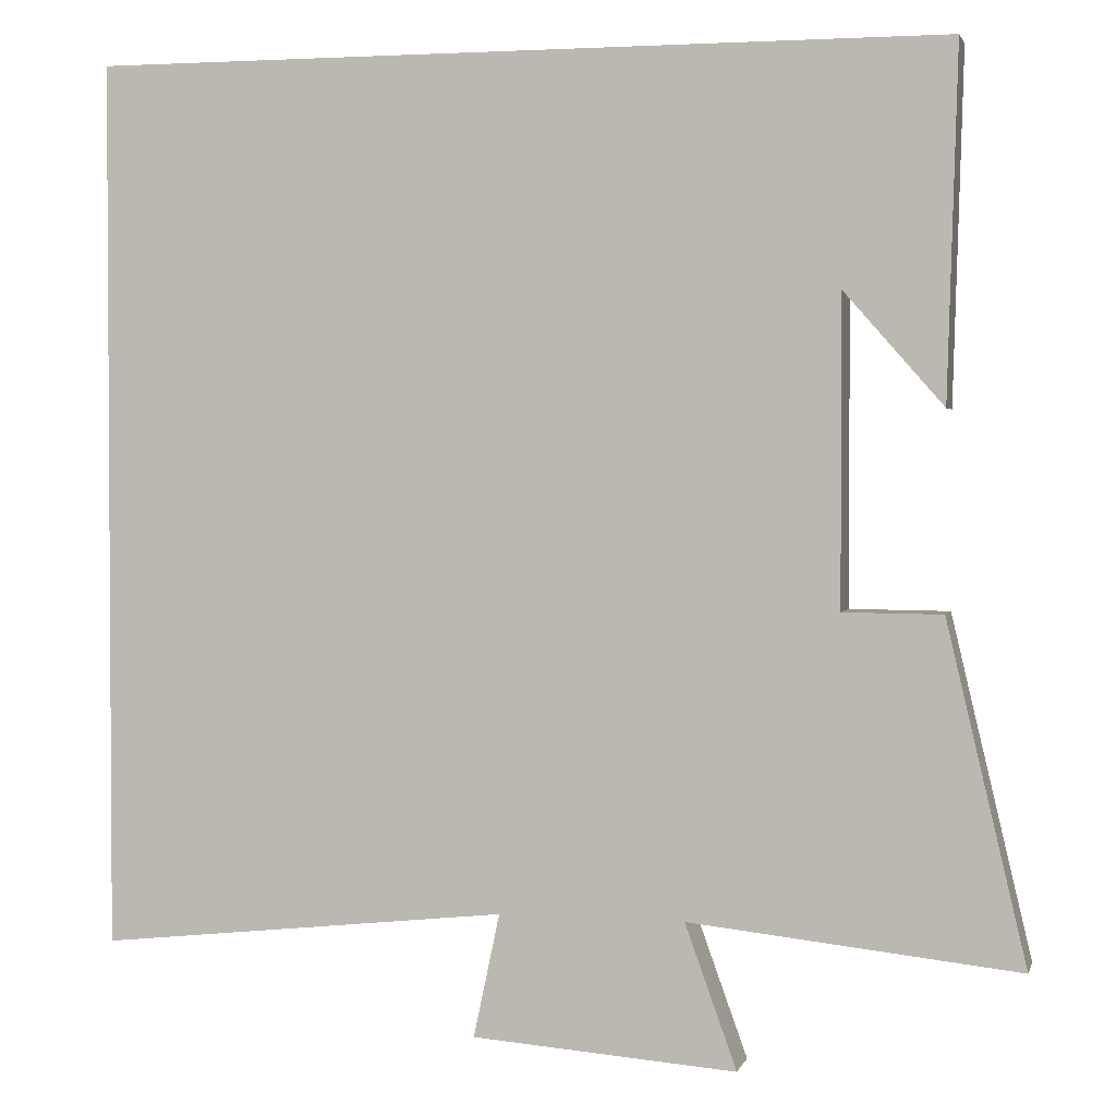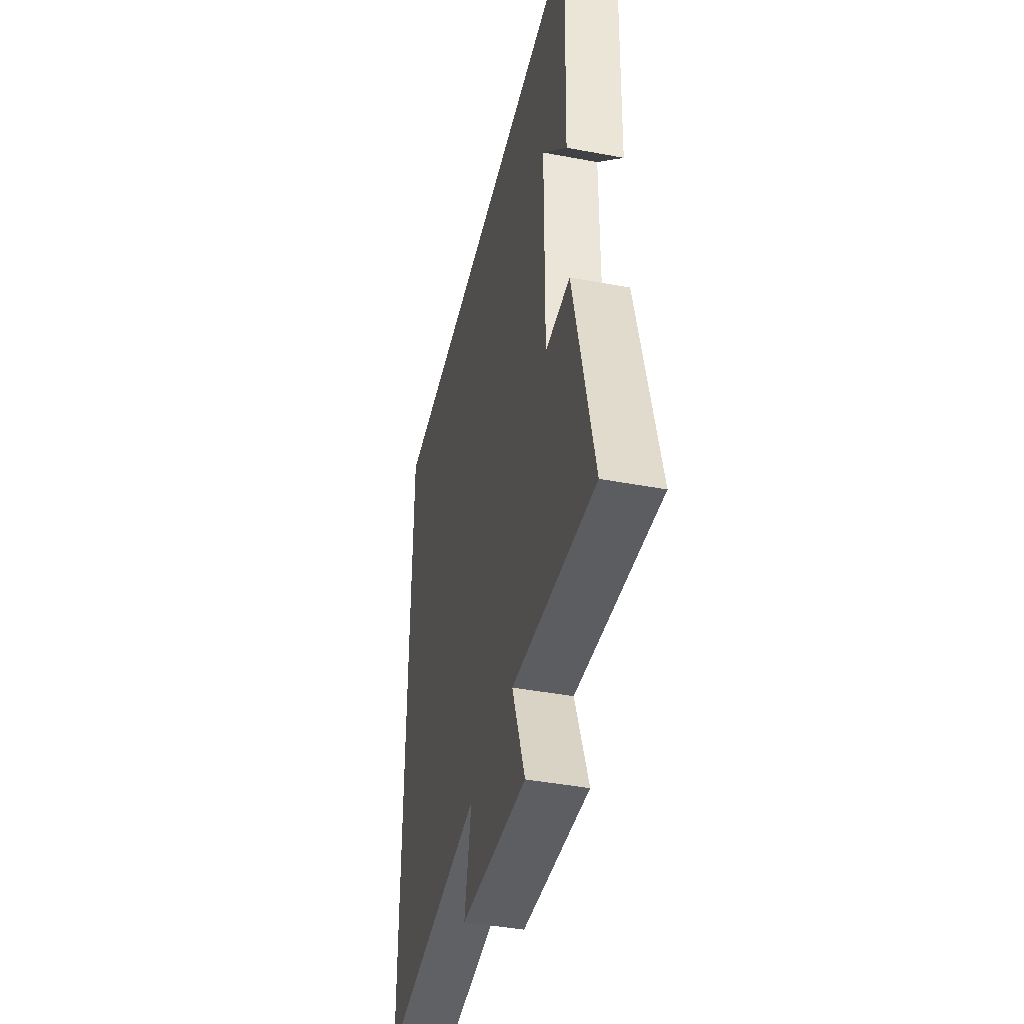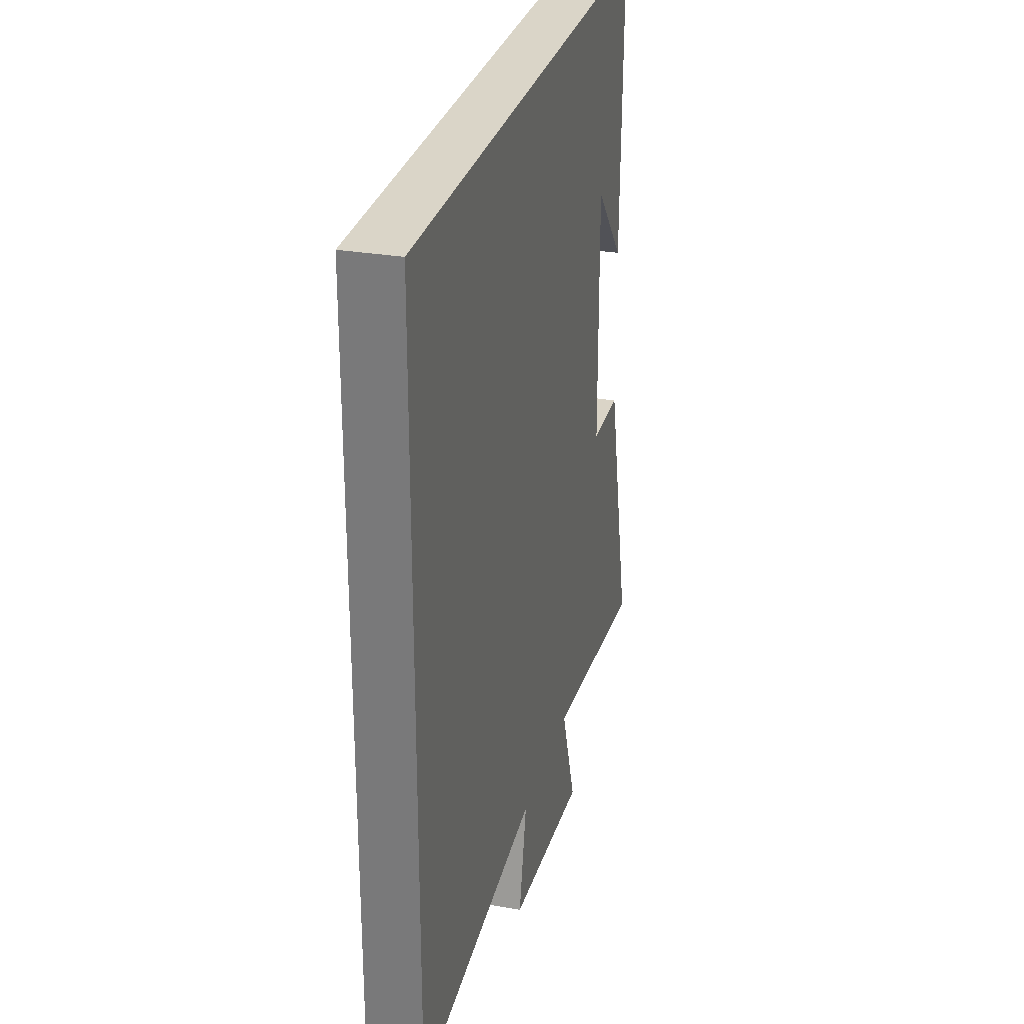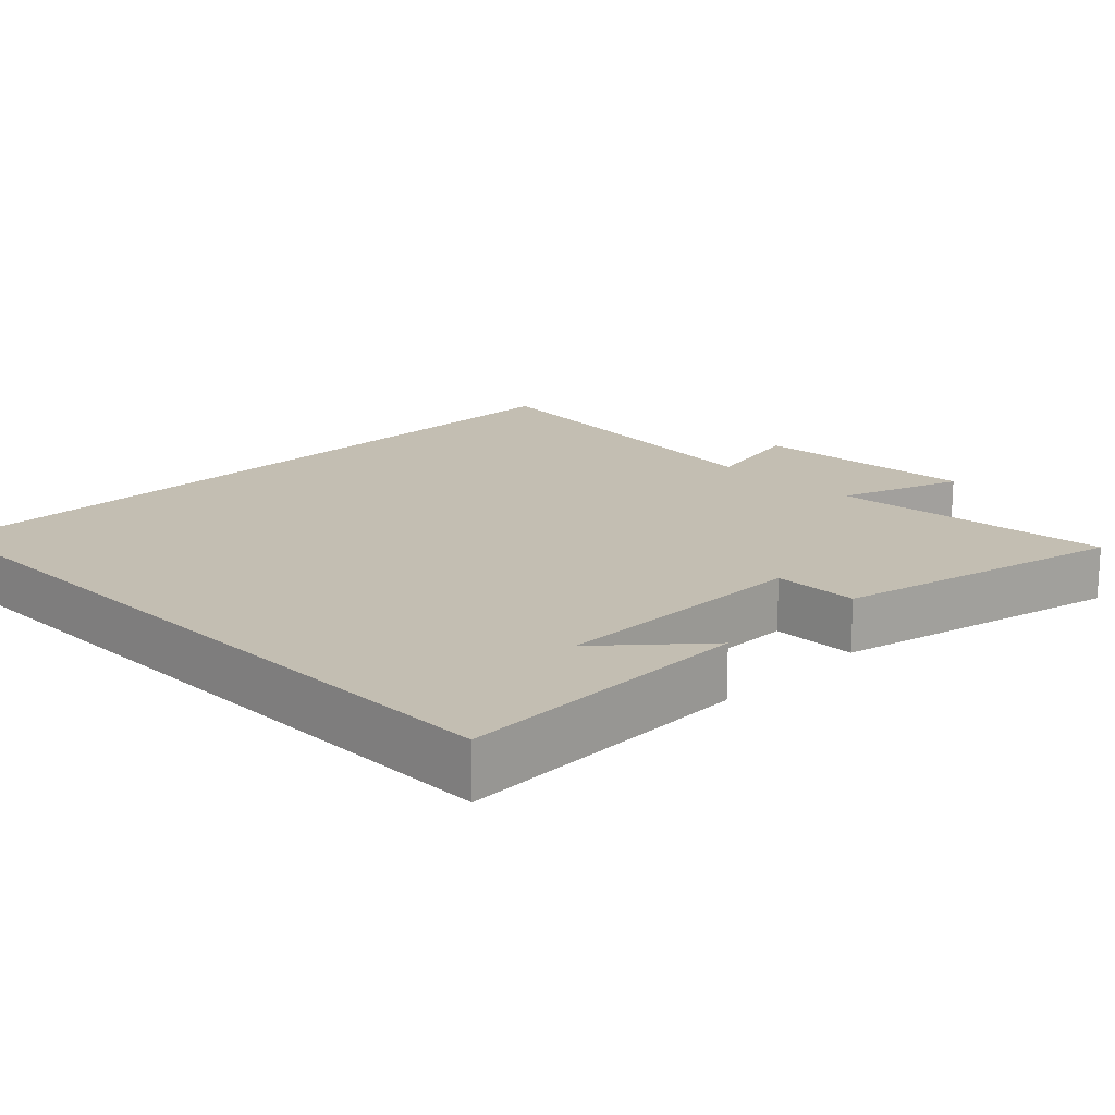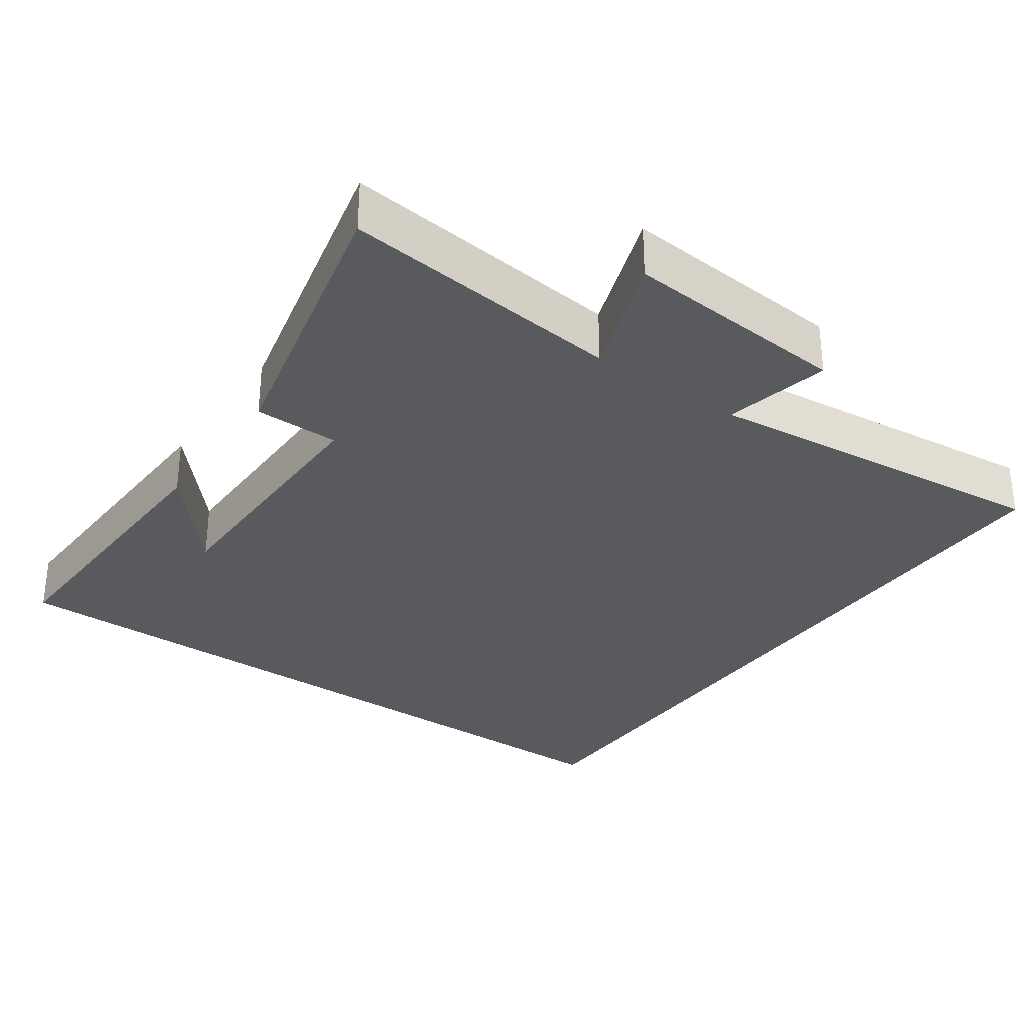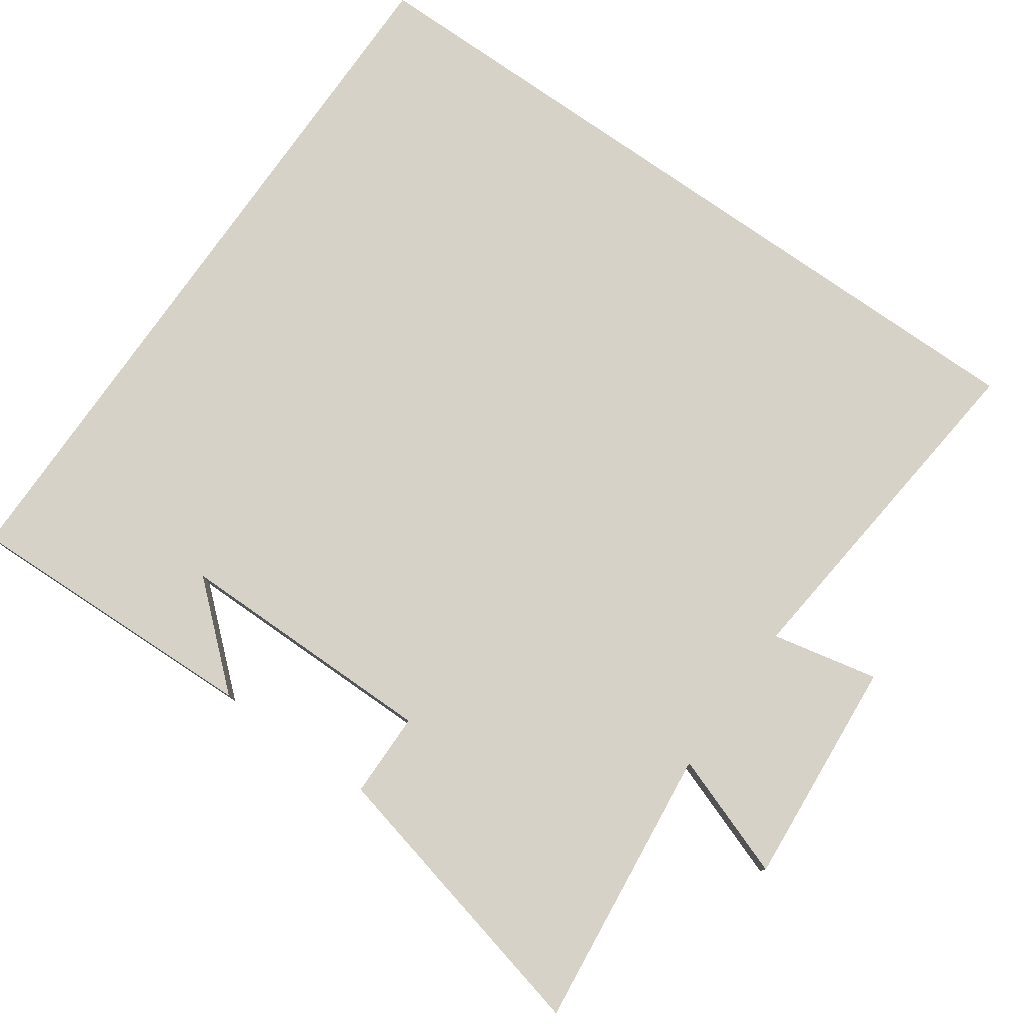
<metadata>
{"format":"obj","ext":"obj","renderer":"f3d","projection":"perspective","resolution":1024,"background":"white","views":[{"elev":2.1,"azim":13.7,"up":"+Z"},{"elev":-42.8,"azim":77.4,"up":"+Z"},{"elev":29.4,"azim":-75.5,"up":"+Z"},{"elev":17.3,"azim":45.3,"up":"+Y"},{"elev":-31.7,"azim":144.6,"up":"+Y"},{"elev":78.6,"azim":125.0,"up":"+Y"}]}
</metadata>
<code>
v -0.5 0.07 -0.552
v -0.5 0.07 0.5
v 0.512 0.07 0.5
v 0.5 0.07 0.087
v 0.383 0.07 0.22
v 0.383 0.07 -0.142
v 0.5 0.07 -0.143
v 0.594 0.07 -0.542
v 0.205 0.07 -0.5
v 0.266 0.07 -0.67
v -0.046 0.07 -0.646
v -0.015 0.07 -0.5
v -0.5 0 -0.552
v -0.5 0 0.5
v 0.512 0 0.5
v 0.5 0 0.087
v 0.383 0 0.22
v 0.383 0 -0.142
v 0.5 0 -0.143
v 0.594 0 -0.542
v 0.205 0 -0.5
v 0.266 0 -0.67
v -0.046 0 -0.646
v -0.015 0 -0.5
f 9 10 11 12
f 6 7 8 9
f 5 6 9 12
f 3 4 5
f 3 5 12
f 1 2 3 12
f 24 23 22 21
f 21 20 19 18
f 24 21 18 17
f 17 16 15
f 24 17 15
f 24 15 14 13
f 1 13 14 2
f 2 14 15 3
f 3 15 16 4
f 4 16 17 5
f 5 17 18 6
f 6 18 19 7
f 7 19 20 8
f 8 20 21 9
f 9 21 22 10
f 10 22 23 11
f 11 23 24 12
f 12 24 13 1

</code>
